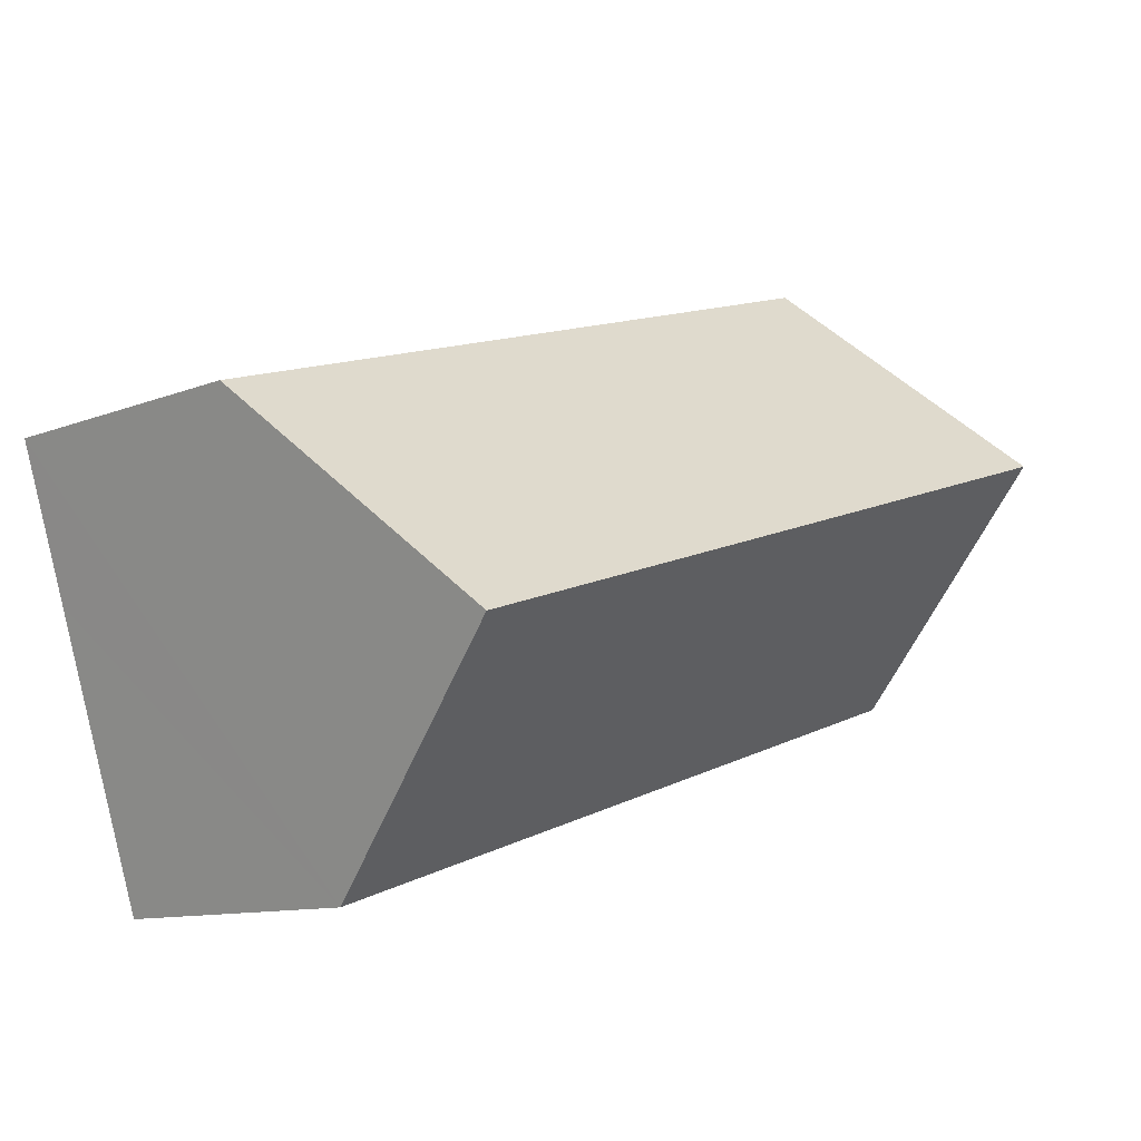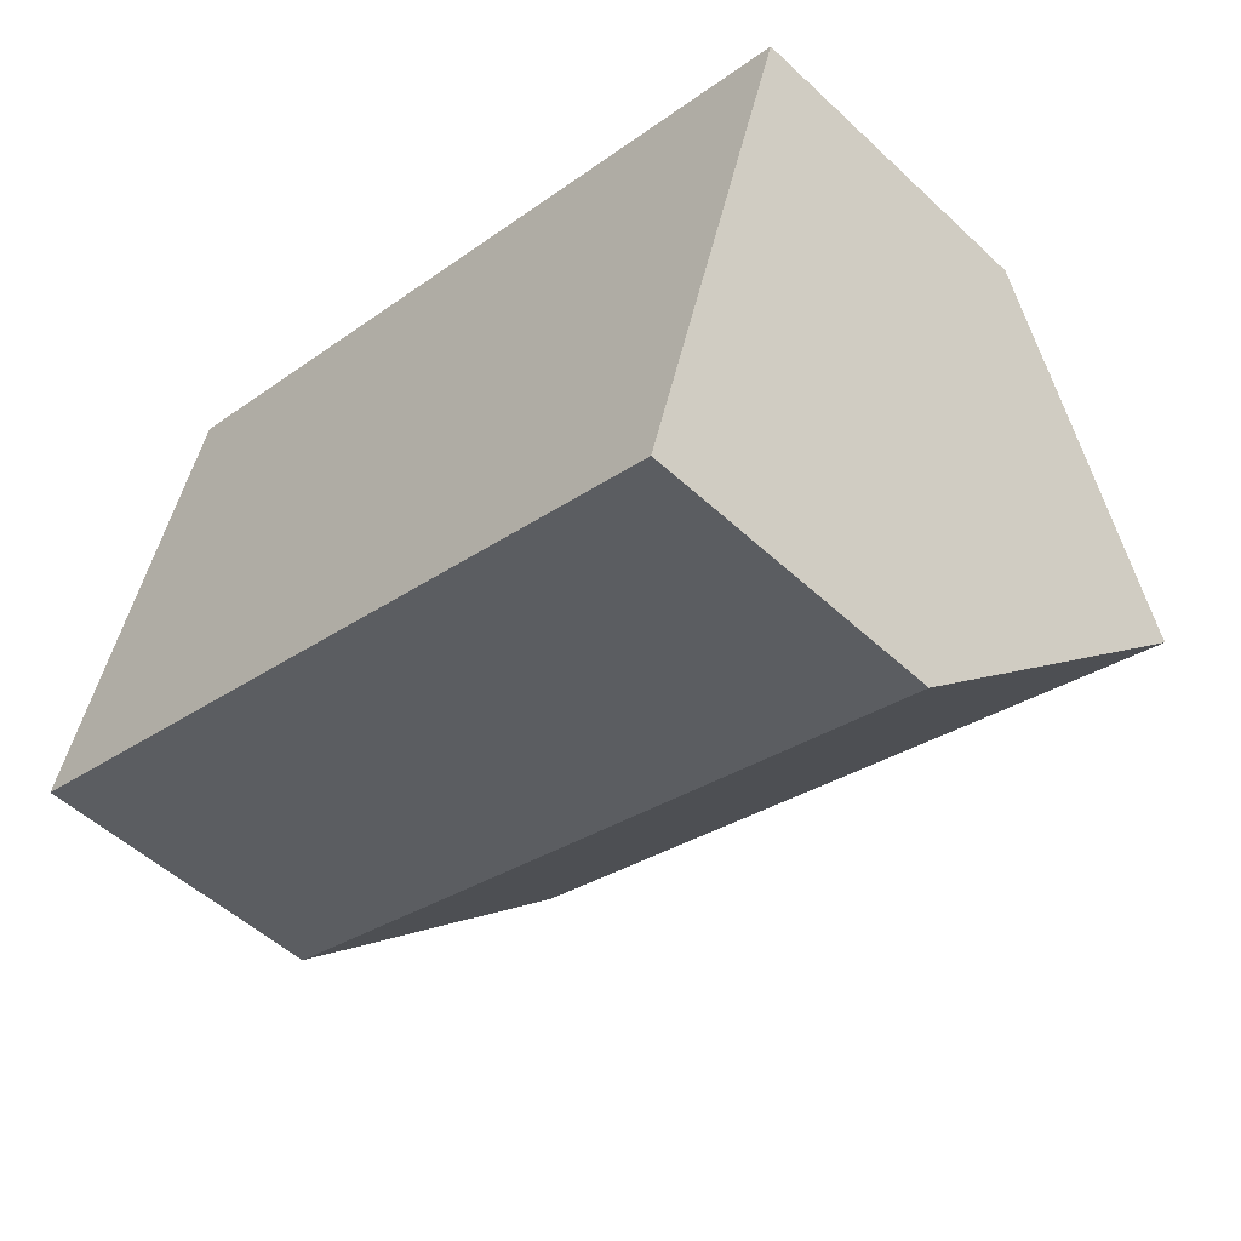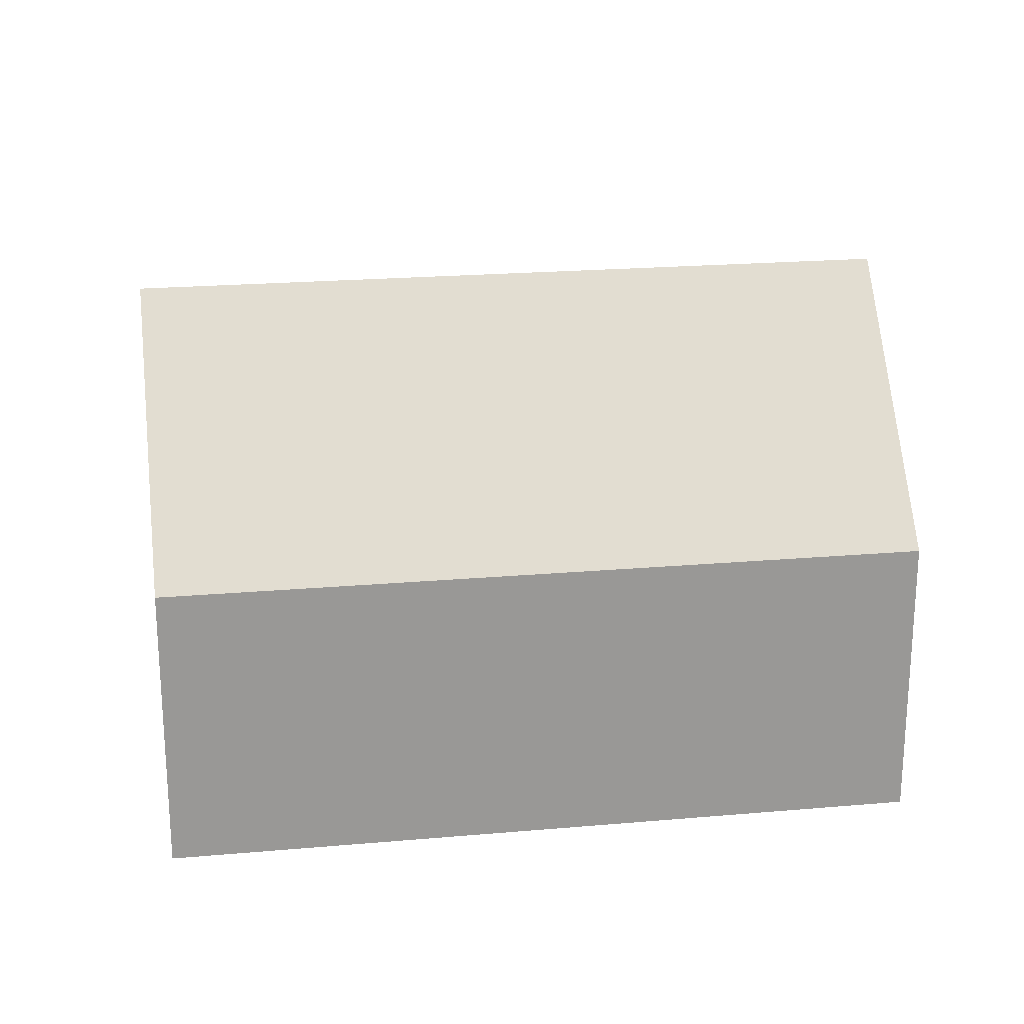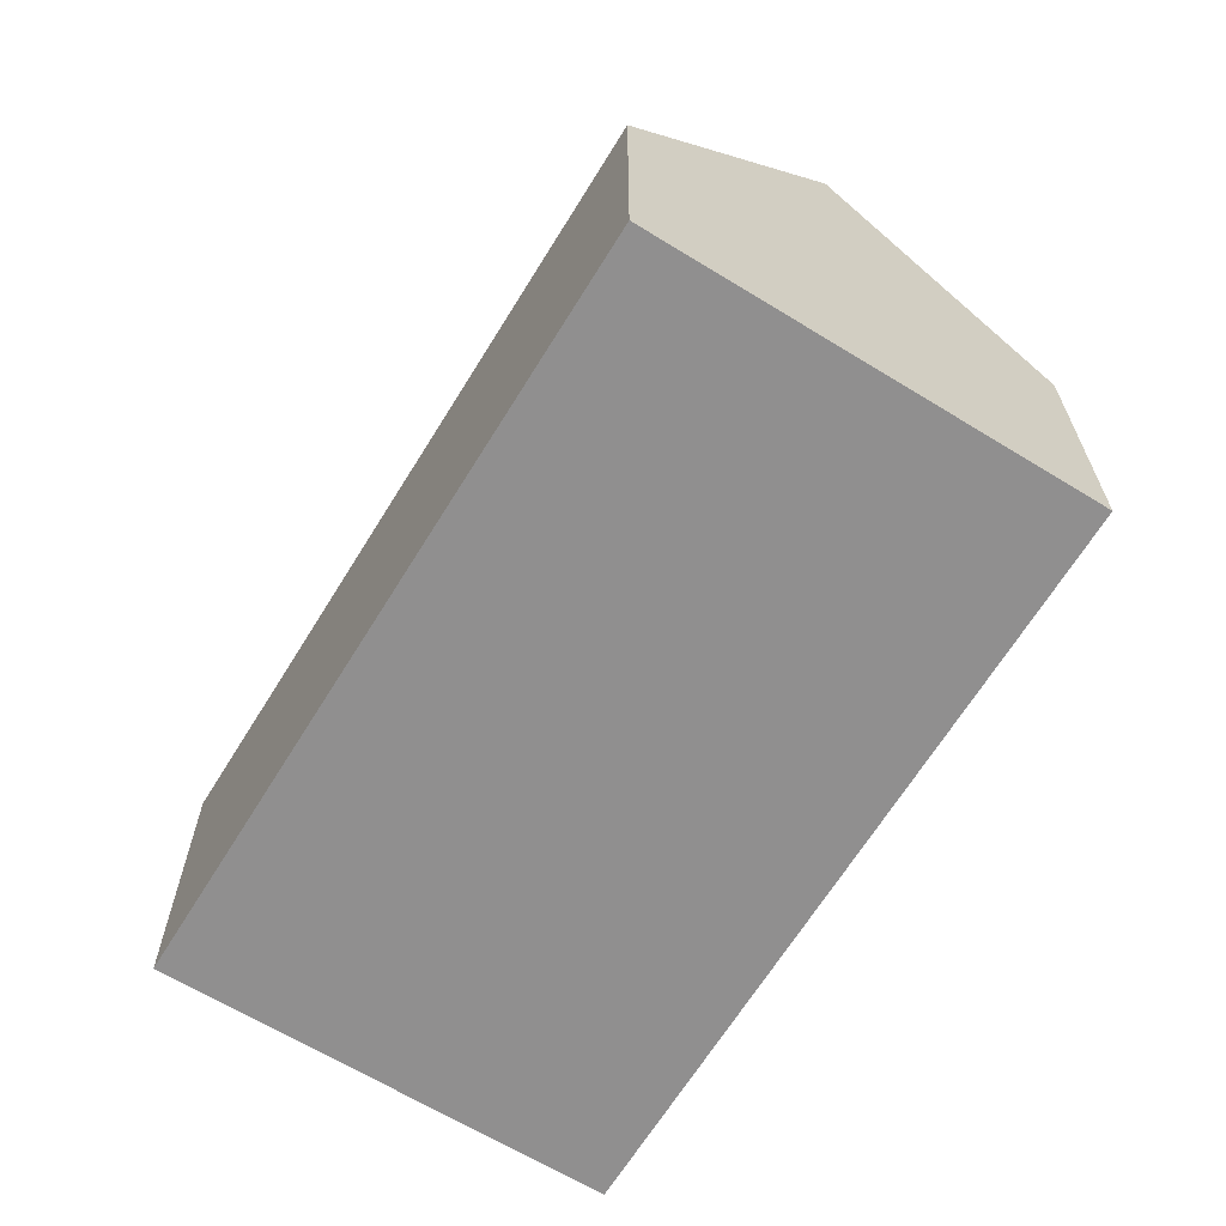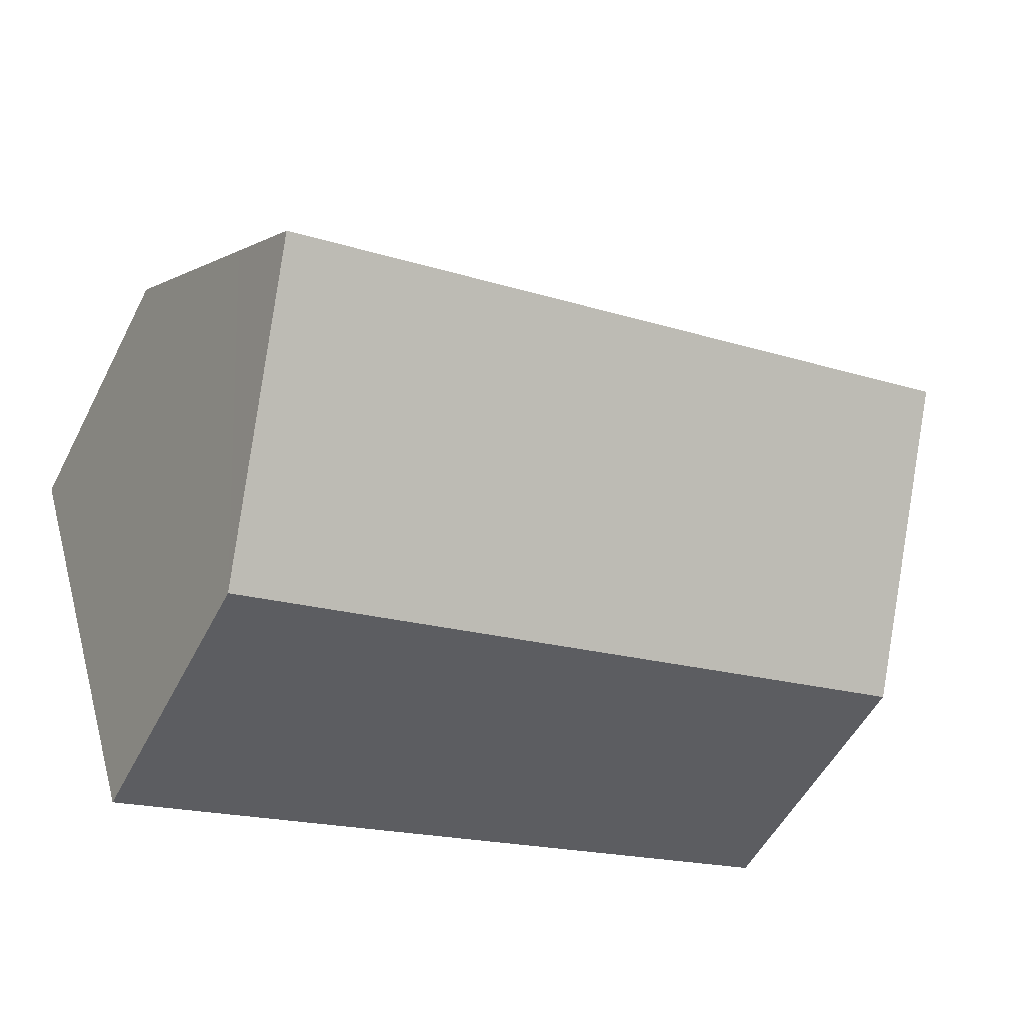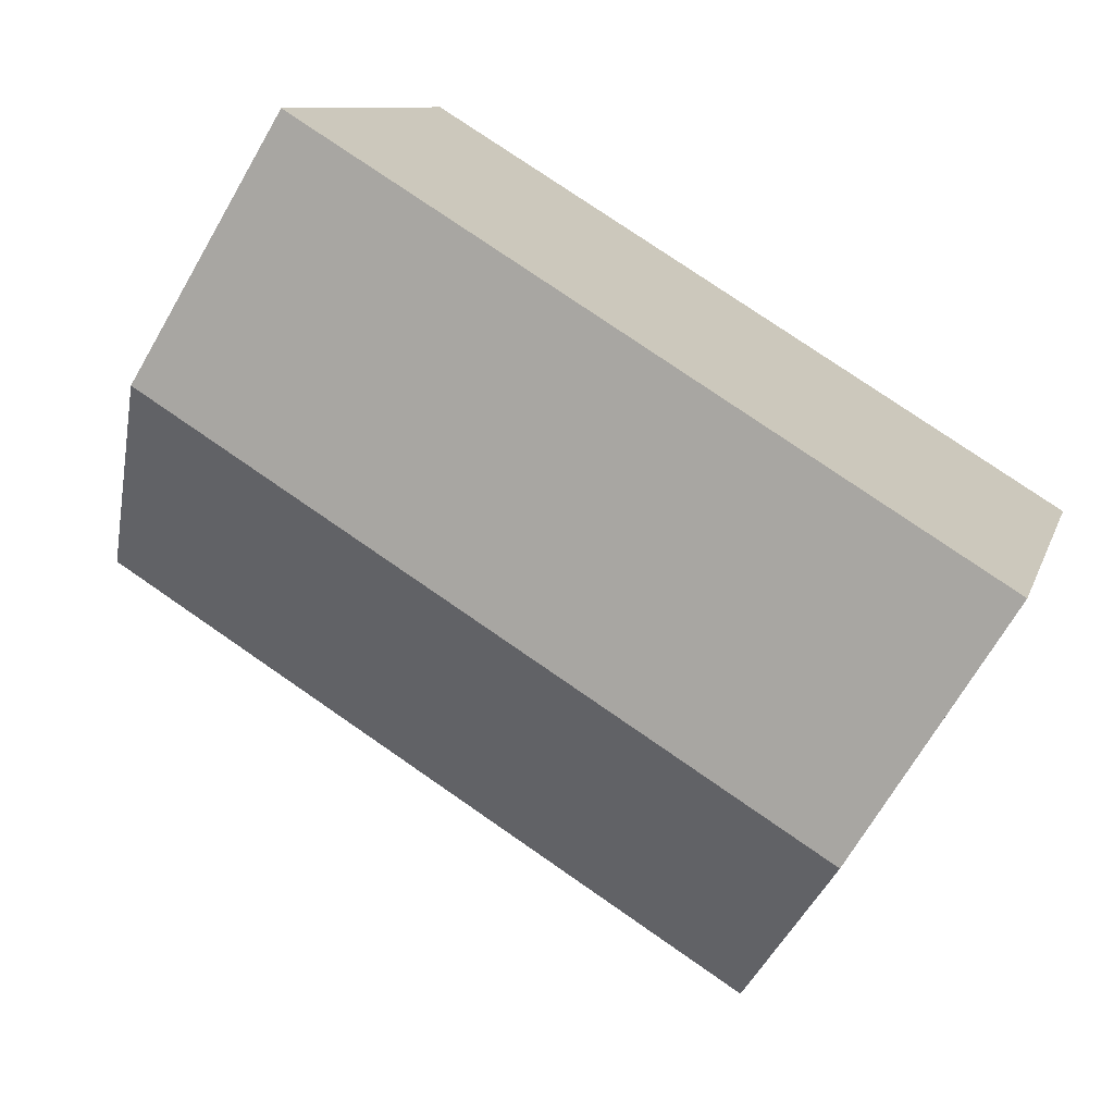
<metadata>
{"format":"obj","ext":"obj","renderer":"f3d","projection":"perspective","resolution":1024,"background":"white","views":[{"elev":-10.8,"azim":134.4,"up":"+Z"},{"elev":-52.1,"azim":44.9,"up":"+Z"},{"elev":21.8,"azim":-170.9,"up":"+Y"},{"elev":-65.4,"azim":-103.8,"up":"+Y"},{"elev":-53.4,"azim":153.1,"up":"+Z"},{"elev":-70.1,"azim":-30.2,"up":"+Z"}]}
</metadata>
<code>
v  1.851 14.46 5.733
v  22.13 12.38 1.193
v  21.56 14.46 -0.604
v  23.42 7.743 5.201
v  3.687 7.878 11.42
v  0 7.823 4.79e-16
v  19.71 7.823 -6.339
v  19.71 3.882e-16 -6.339
v  0 0 0
v  1.851 -3.51e-16 5.733
v  3.687 -6.992e-16 11.42
v  23.42 -3.185e-16 5.201
v  22.13 -7.305e-17 1.193
v  21.56 3.698e-17 -0.604
g defaultobject
f 1 2 3
f 2 1 4
f 4 1 5
f 6 3 7
f 3 6 1
f 8 6 7
f 6 8 9
f 6 5 1
f 5 6 9
f 5 9 10
f 5 10 11
f 11 4 5
f 4 11 12
f 2 7 3
f 7 2 4
f 7 4 12
f 7 12 13
f 7 13 14
f 7 14 8
f 10 12 11
f 12 10 9
f 12 9 13
f 13 9 8
f 13 8 14

</code>
